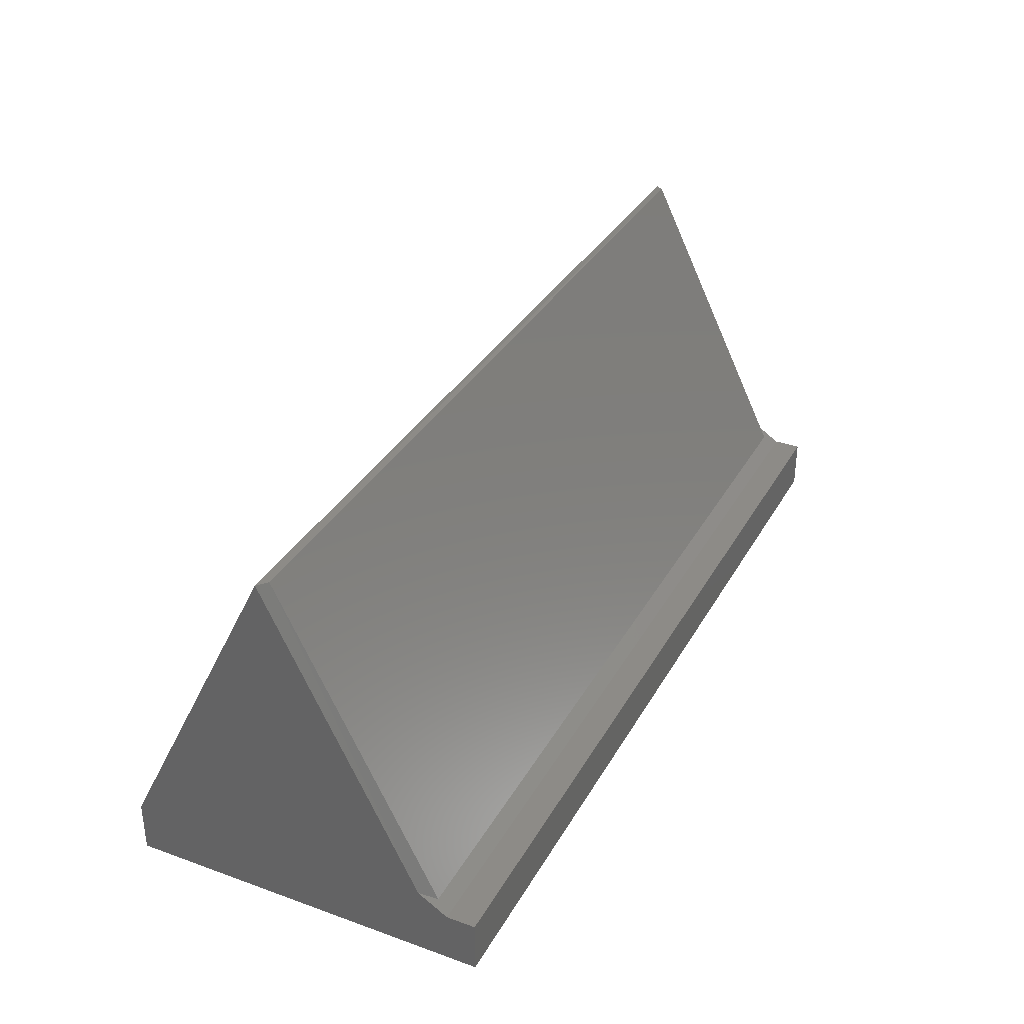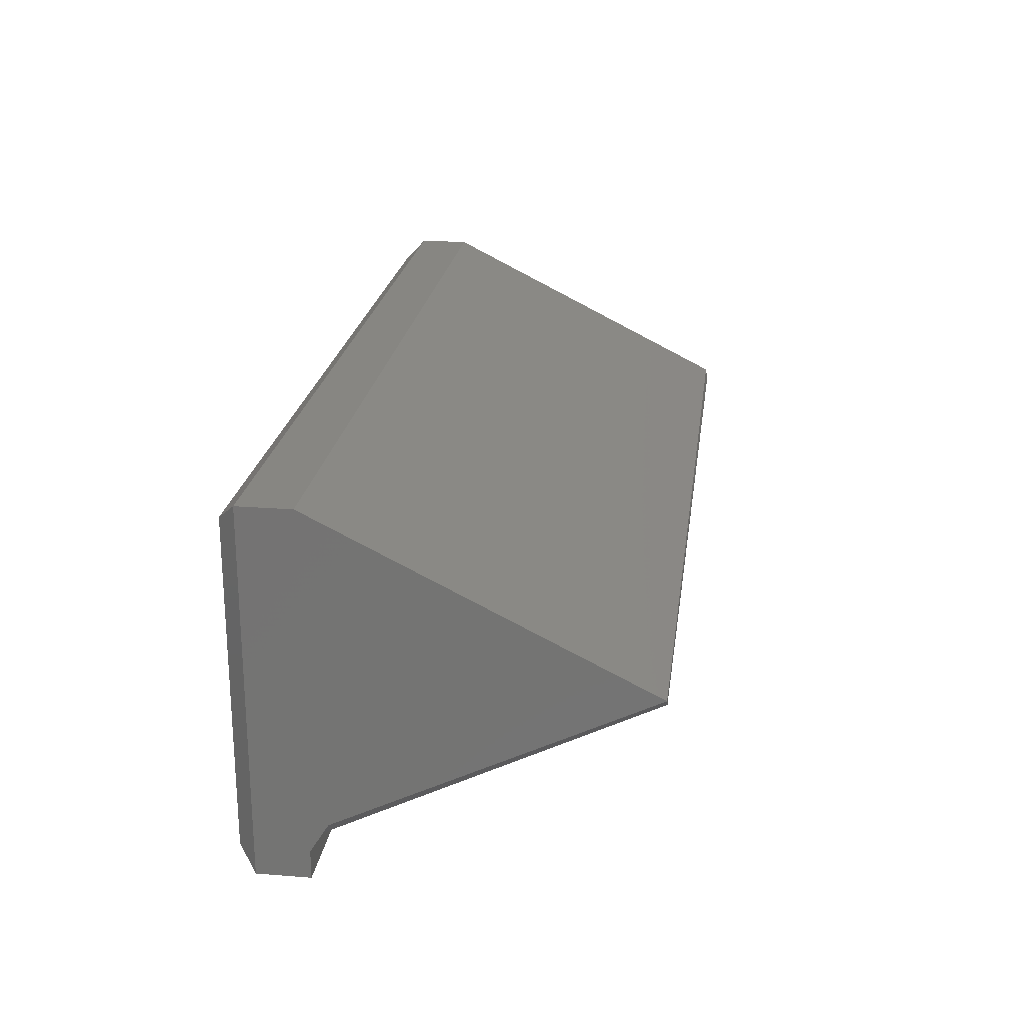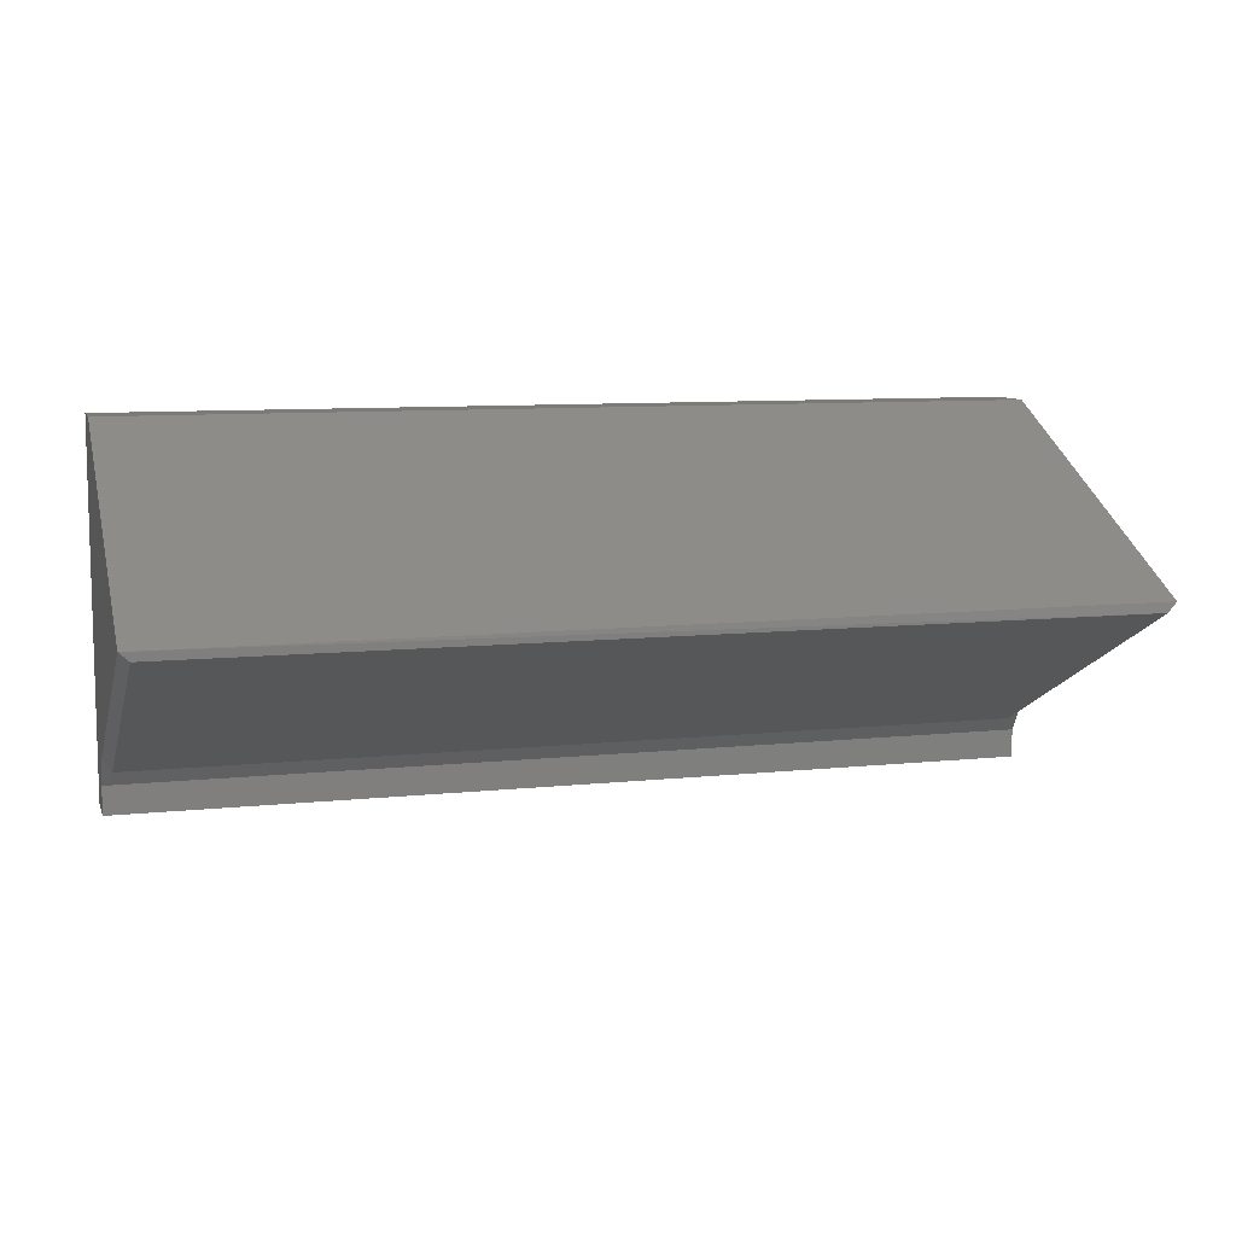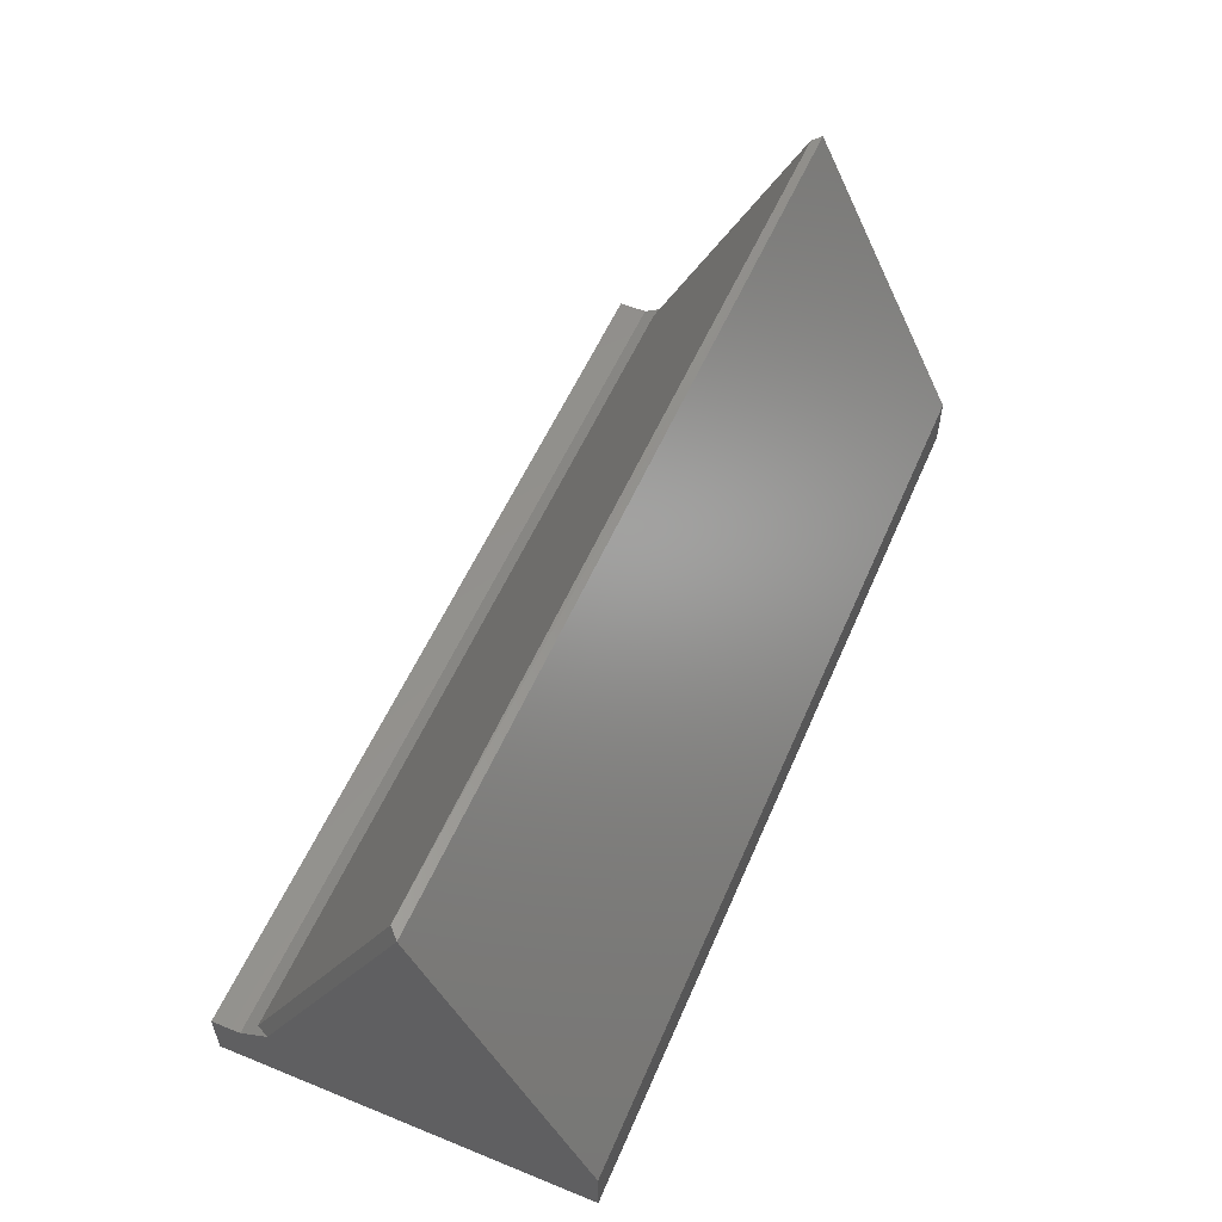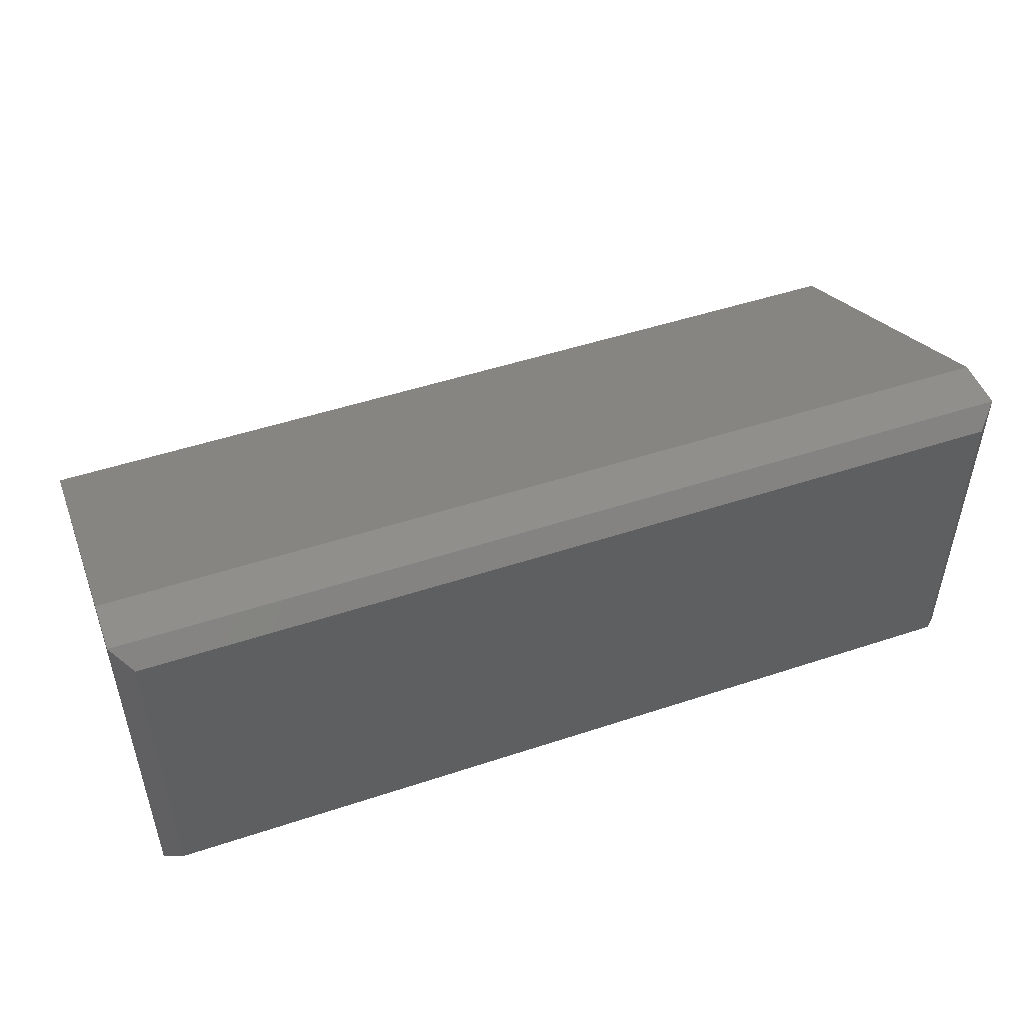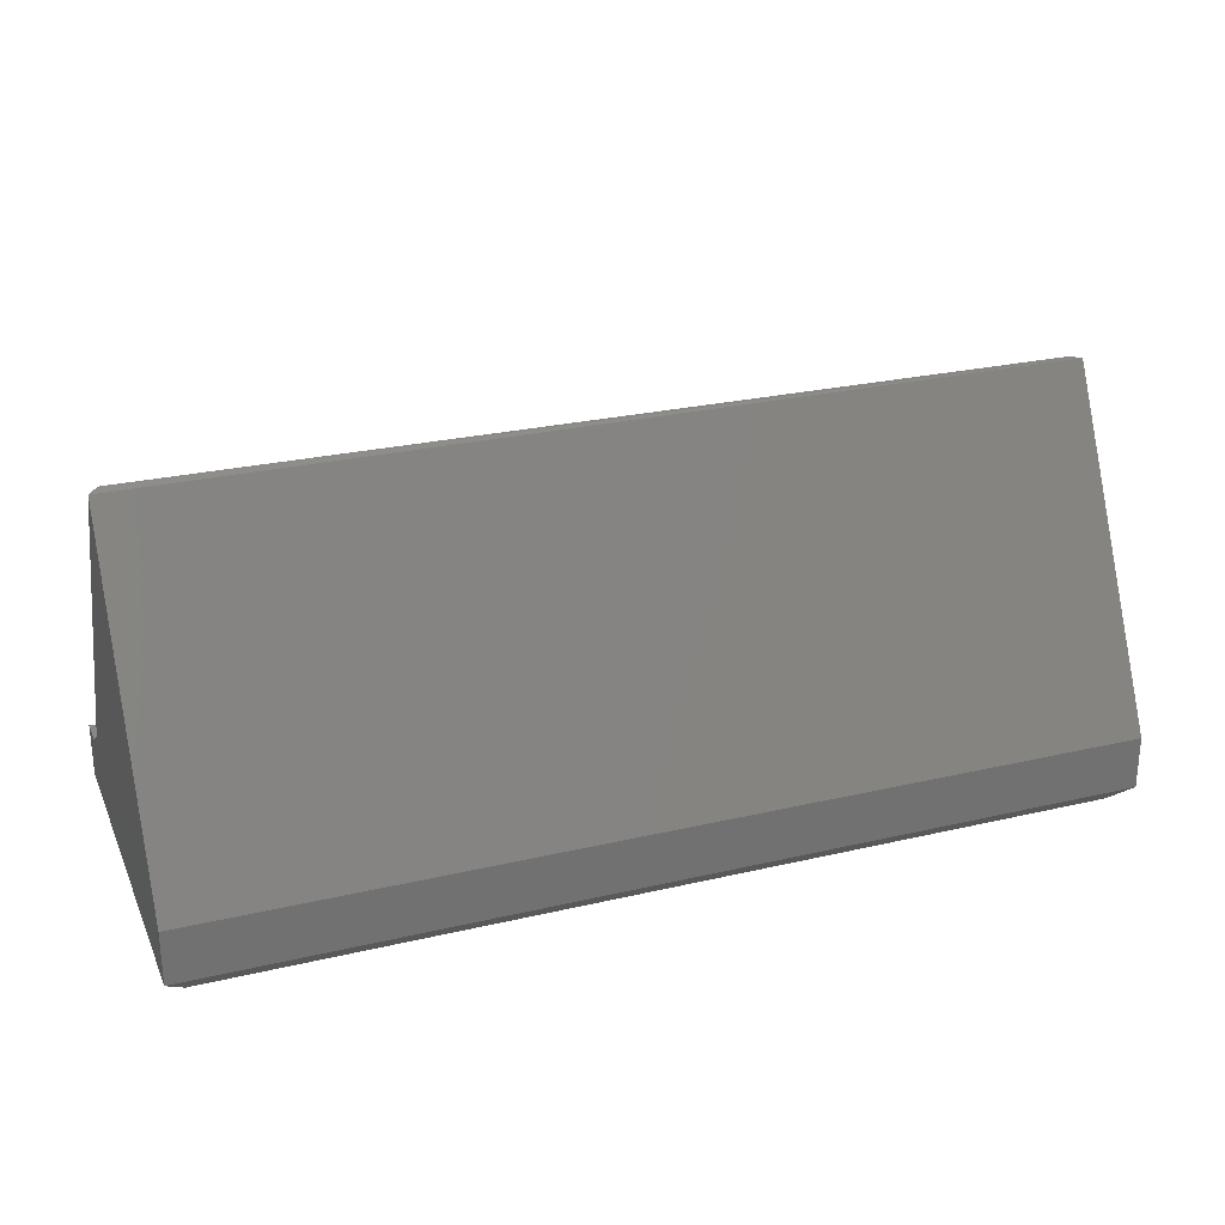
<metadata>
{"format":"stl","ext":"stl","renderer":"f3d","projection":"perspective","resolution":1024,"background":"white","views":[{"elev":34.1,"azim":-64.2,"up":"+Z"},{"elev":22.5,"azim":-82.3,"up":"+Y"},{"elev":9.0,"azim":-16.0,"up":"+Y"},{"elev":55.2,"azim":113.1,"up":"+Z"},{"elev":49.2,"azim":159.9,"up":"+Y"},{"elev":26.0,"azim":159.6,"up":"+Z"}]}
</metadata>
<code>
# stl→obj: 22 verts, 40 faces
v 0.007812 0.1623 0.3211
v 0.007812 0.03458 0.0657
v 0.7422 0.1623 0.3211
v 0.7422 0.03458 0.0657
v 0 0.1693 0.3211
v 0 0.3005 0.05872
v 0 0.04722 0.07352
v 0 9.568e-19 0.01562
v 0 3.595e-18 0.05872
v 0 0.3005 0.01562
v 0 0.02327 0.05872
v 0.75 0.04722 0.07352
v 0.75 0.3005 0.05872
v 0.75 0.1702 0.3194
v 0.75 0.3005 0.01562
v 0.75 3.595e-18 0.05872
v 0.75 -5.982e-18 0.01562
v 0.75 0.02327 0.05872
v 0.01562 0.01562 -9.568e-19
v 0.01562 0.2849 -1.744e-17
v 0.7344 0.01562 -9.568e-19
v 0.7344 0.2849 -1.744e-17
f 1 2 3
f 3 2 4
f 5 6 7
f 8 9 10
f 11 7 6
f 11 6 10
f 11 10 9
f 12 13 14
f 15 16 17
f 18 16 15
f 18 15 13
f 18 13 12
f 6 5 13
f 13 5 14
f 4 18 12
f 18 4 11
f 11 4 2
f 11 2 7
f 8 10 19
f 19 10 20
f 17 21 15
f 15 21 22
f 14 3 12
f 12 3 4
f 14 5 3
f 3 5 1
f 5 7 1
f 7 2 1
f 11 9 18
f 18 9 16
f 9 8 16
f 16 8 17
f 10 6 15
f 15 6 13
f 19 20 21
f 21 20 22
f 8 19 17
f 17 19 21
f 10 15 20
f 20 15 22

</code>
